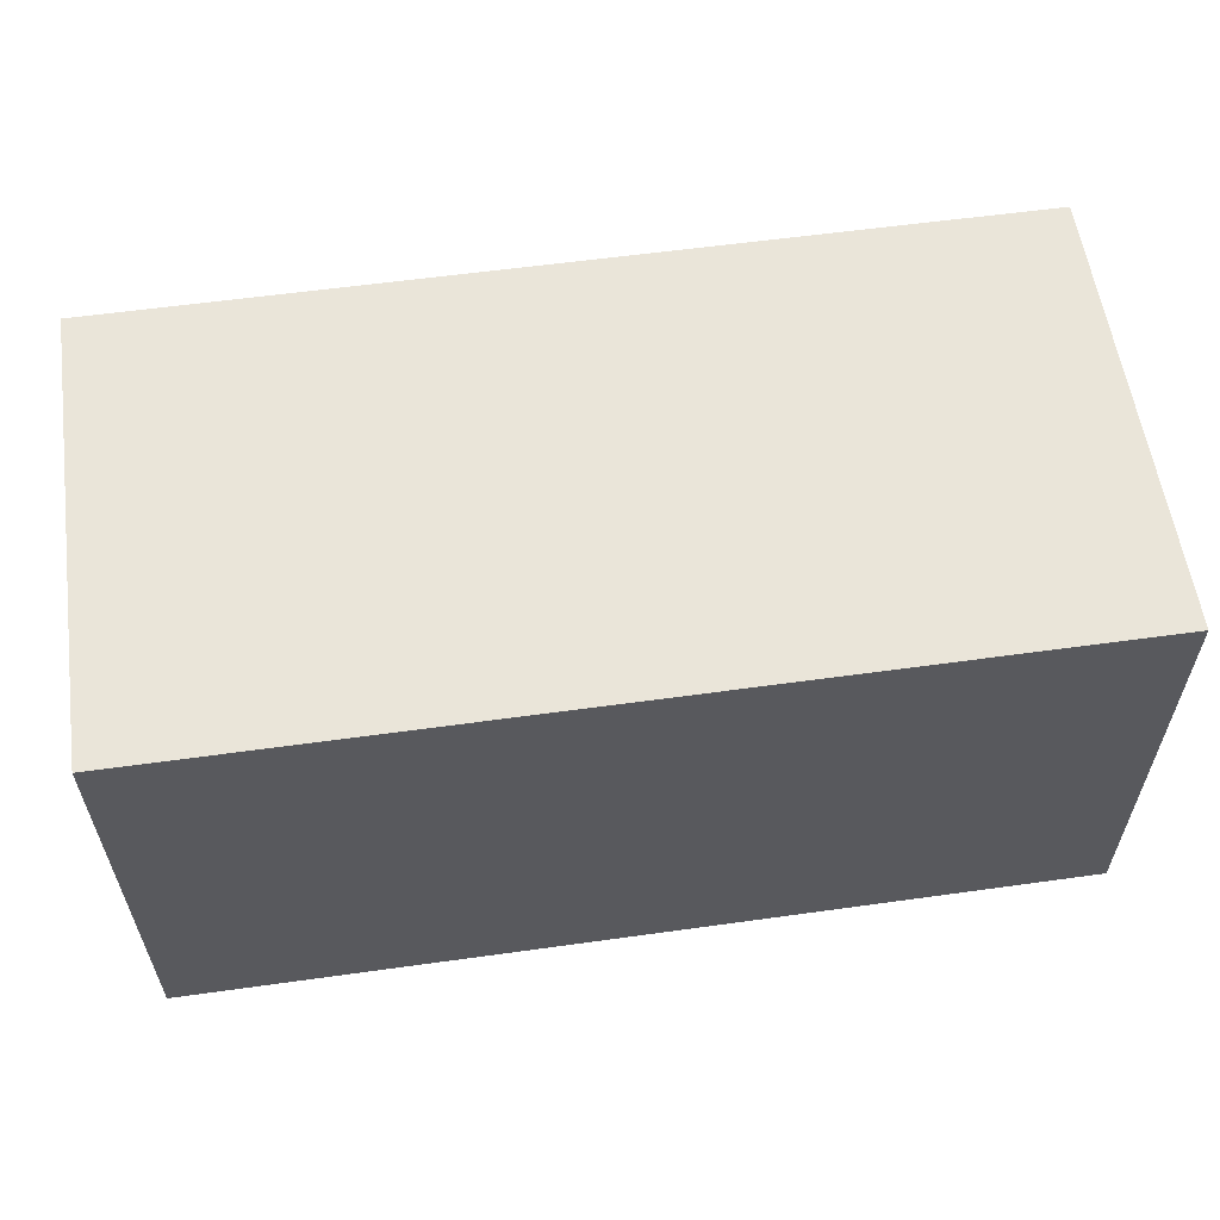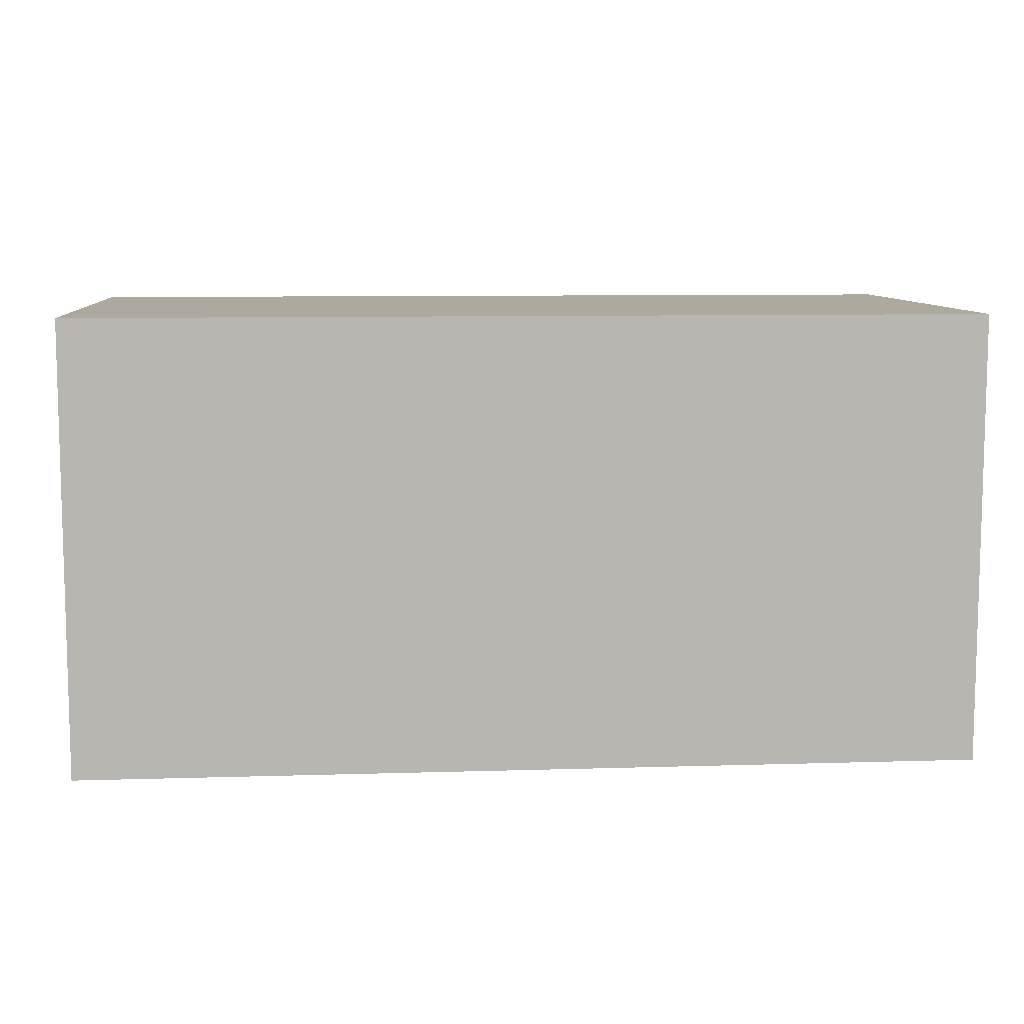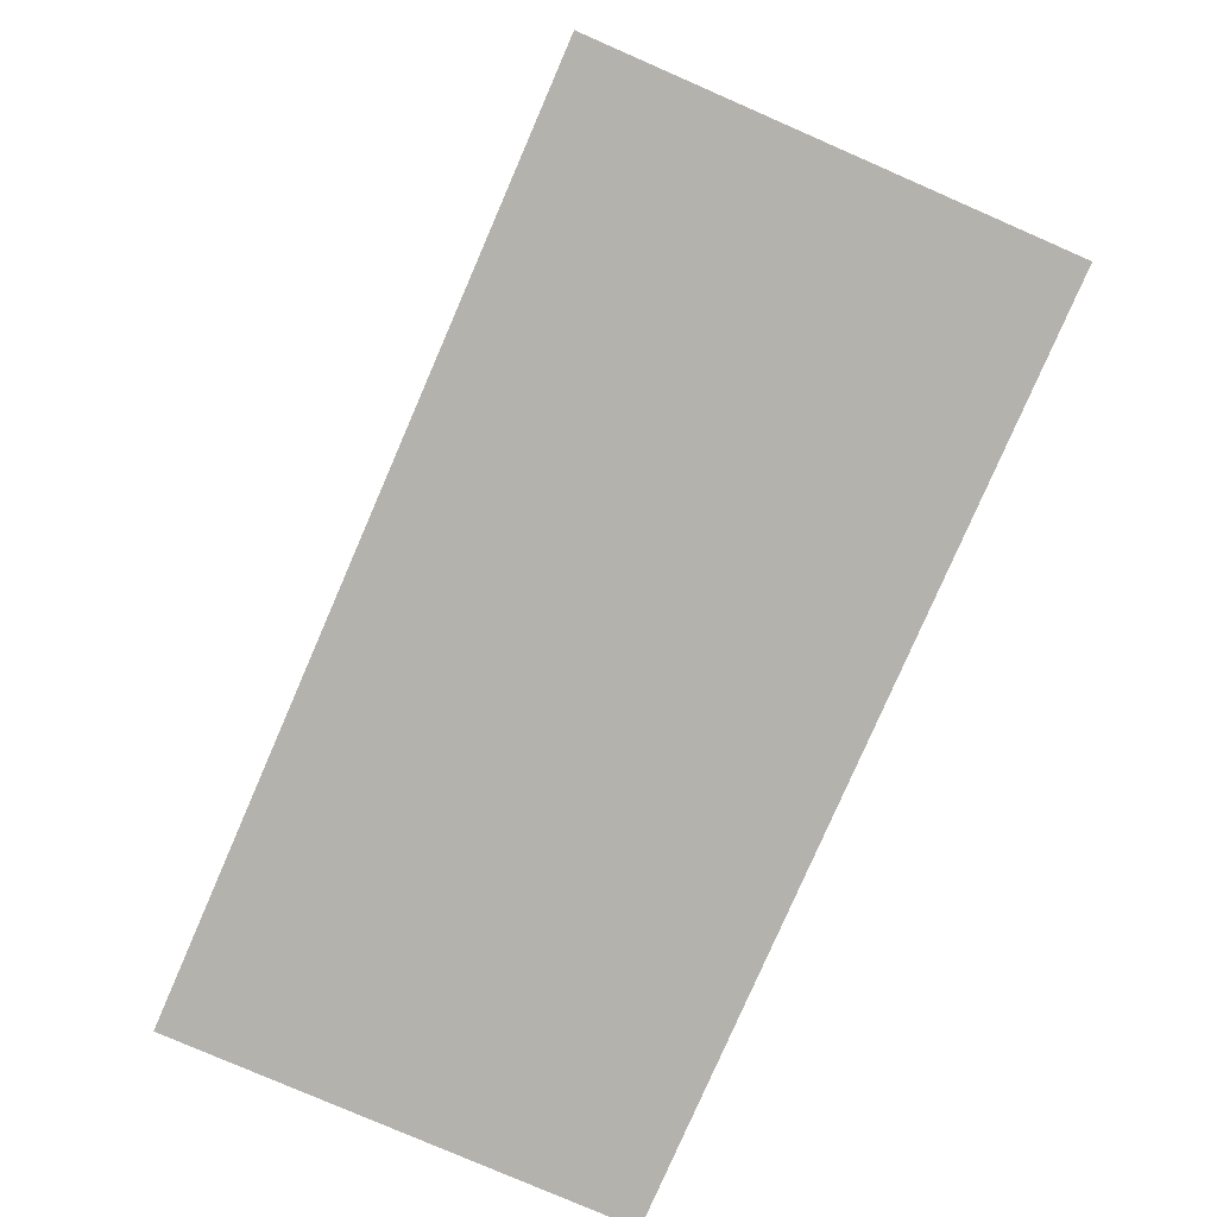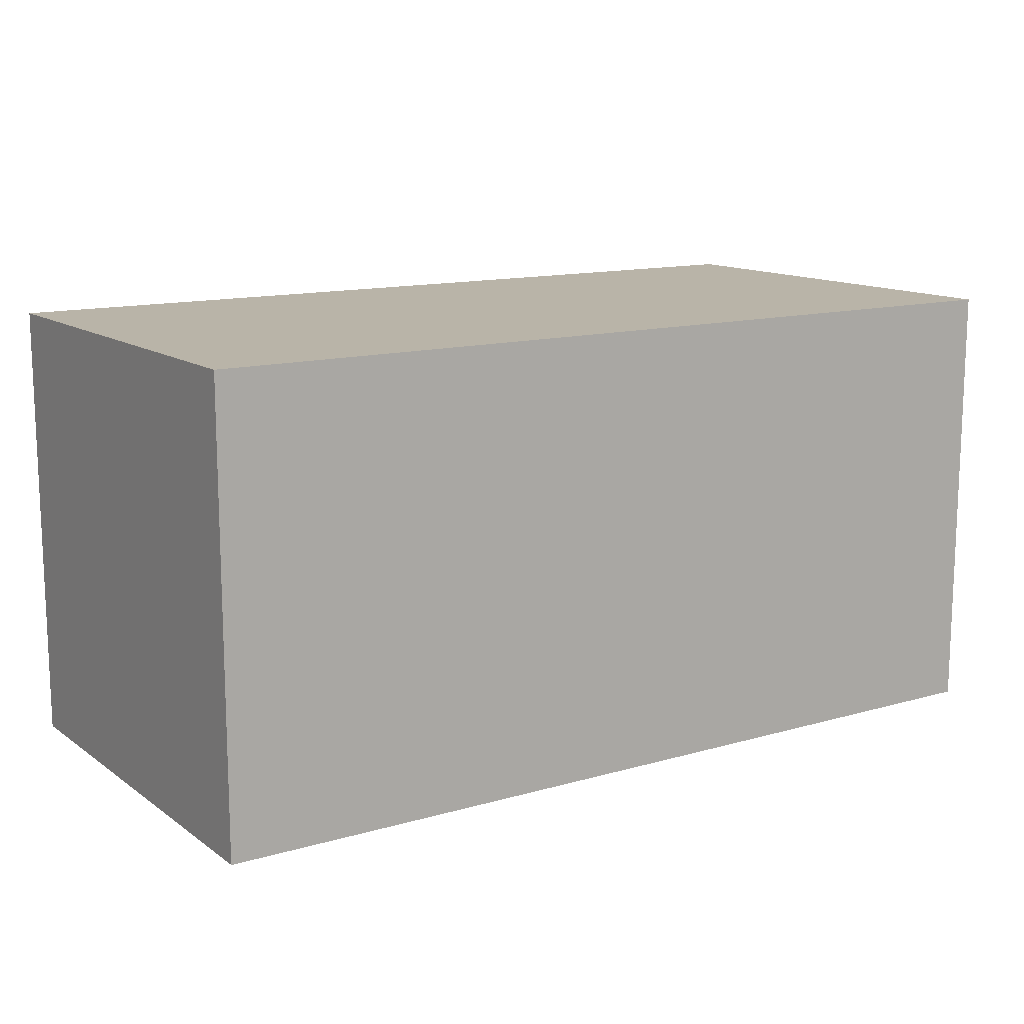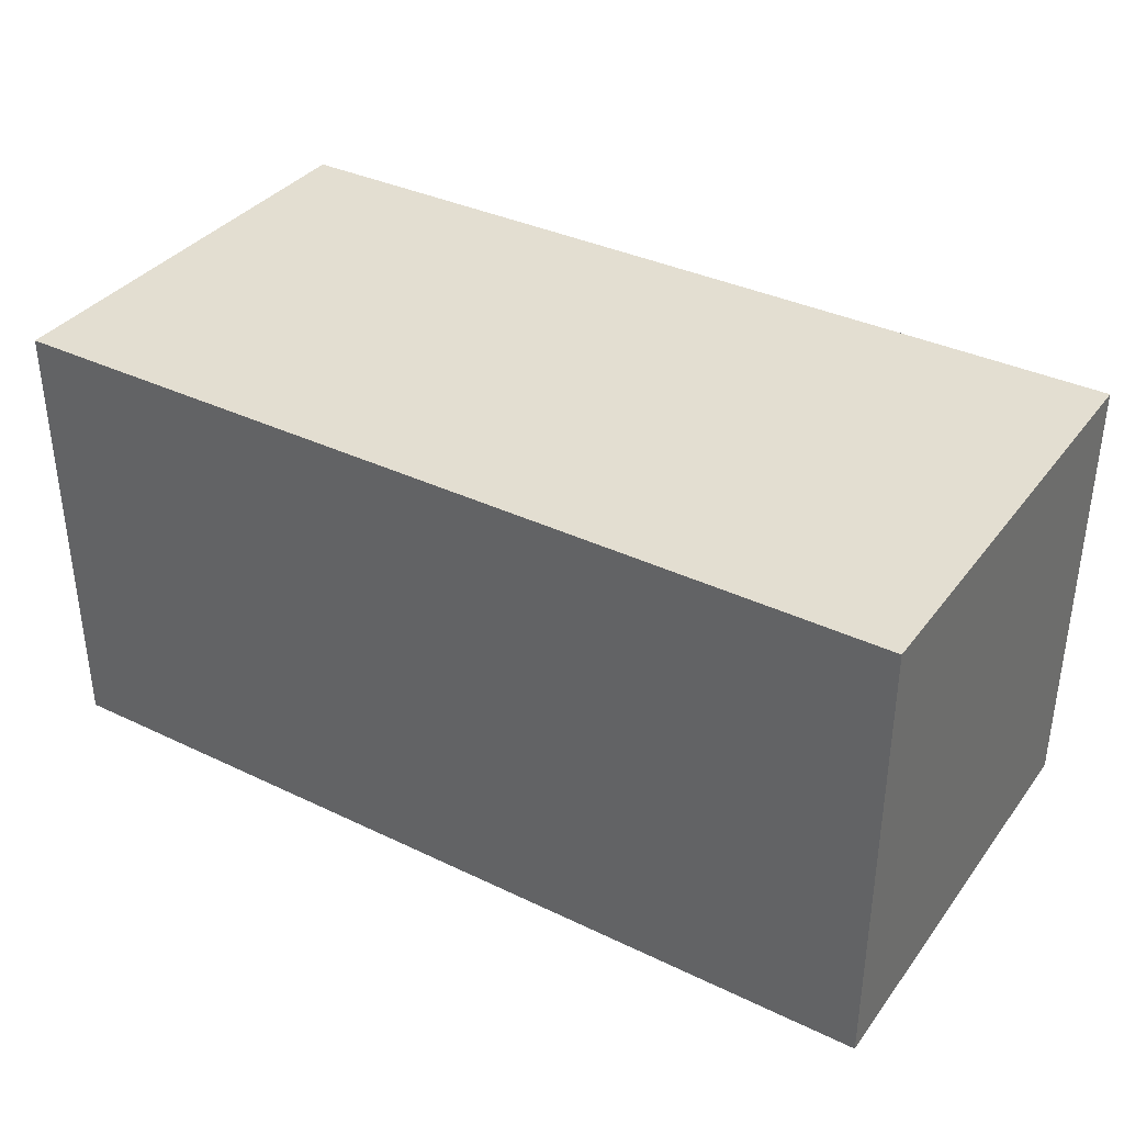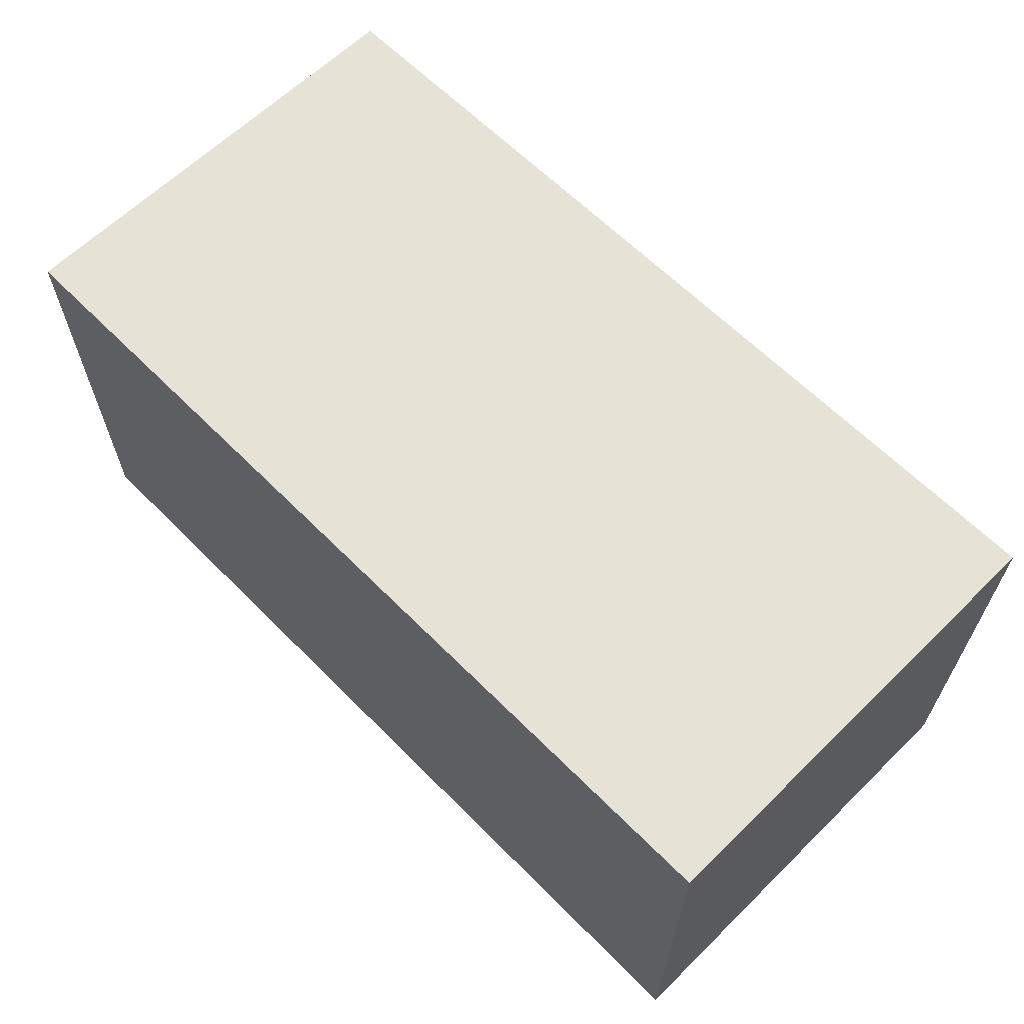
<metadata>
{"format":"obj","ext":"obj","renderer":"f3d","projection":"perspective","resolution":1024,"background":"white","views":[{"elev":58.2,"azim":171.8,"up":"+Z"},{"elev":8.8,"azim":-4.7,"up":"+Y"},{"elev":-79.5,"azim":66.5,"up":"+Y"},{"elev":13.1,"azim":-33.3,"up":"+Y"},{"elev":36.1,"azim":-147.9,"up":"+Y"},{"elev":63.2,"azim":-134.6,"up":"+Z"}]}
</metadata>
<code>
v -0.5 -0.5 -0.5
v 1.5 0.5 -0.5
v 1.5 -0.5 -0.5
v -0.5 0.5 -0.5
v -0.5 0.5 0.5
v 1.5 0.5 0.5
v -0.5 -0.5 0.5
v 1.5 -0.5 0.5
f 1 2 3
f 2 1 4
f 2 5 6
f 5 2 4
f 1 5 4
f 5 1 7
f 1 8 7
f 8 1 3
f 5 8 6
f 8 5 7
f 8 2 6
f 2 8 3

</code>
